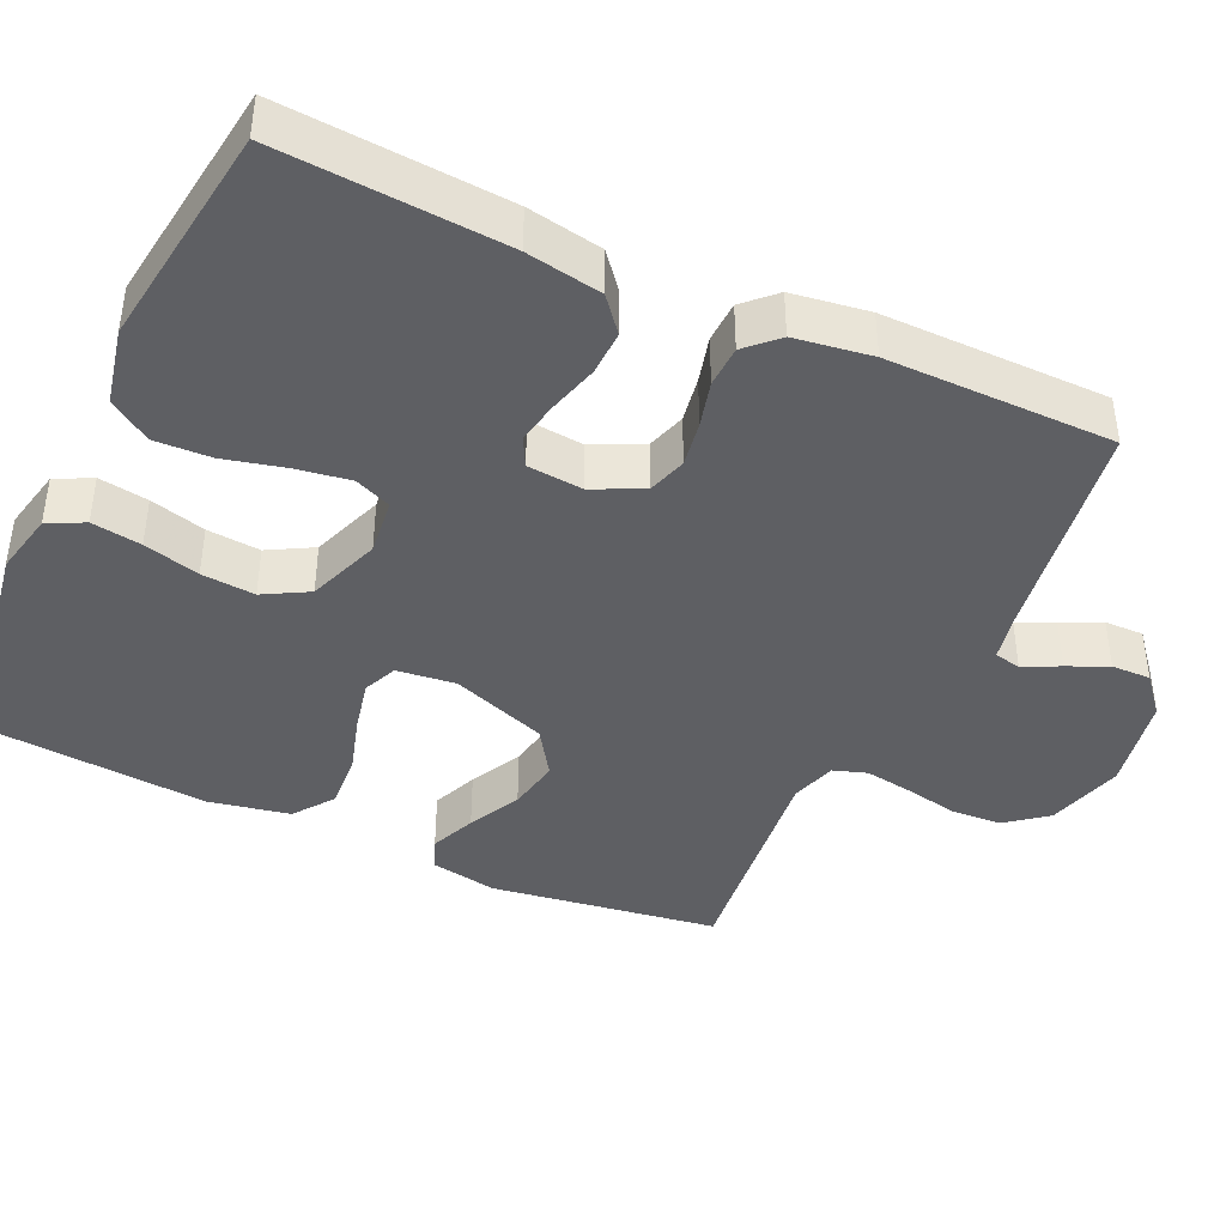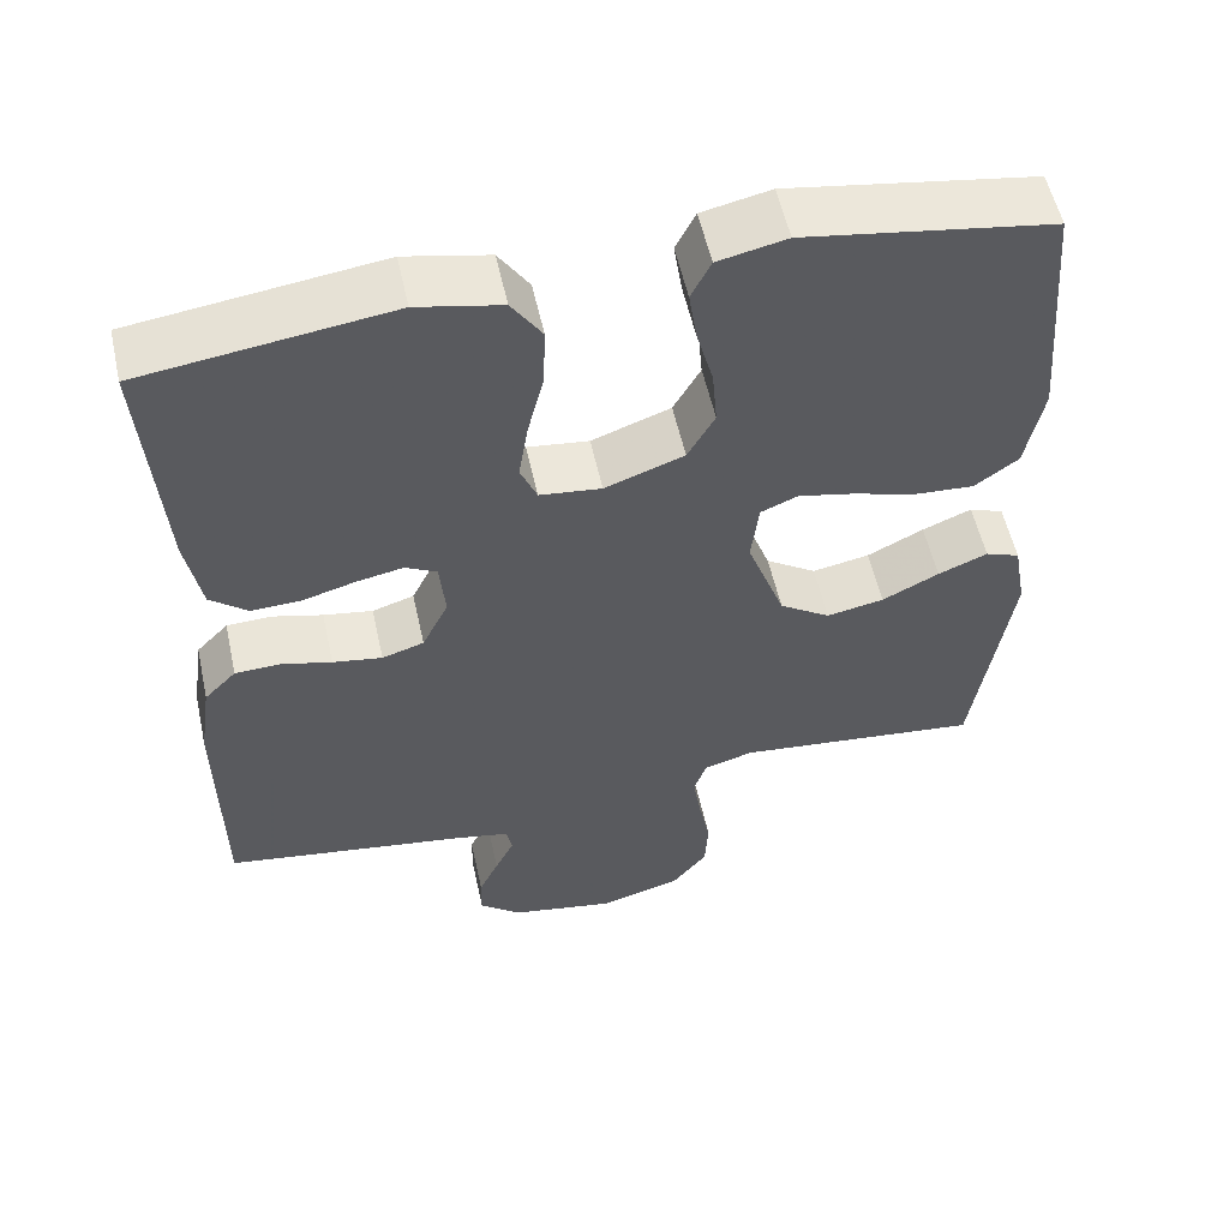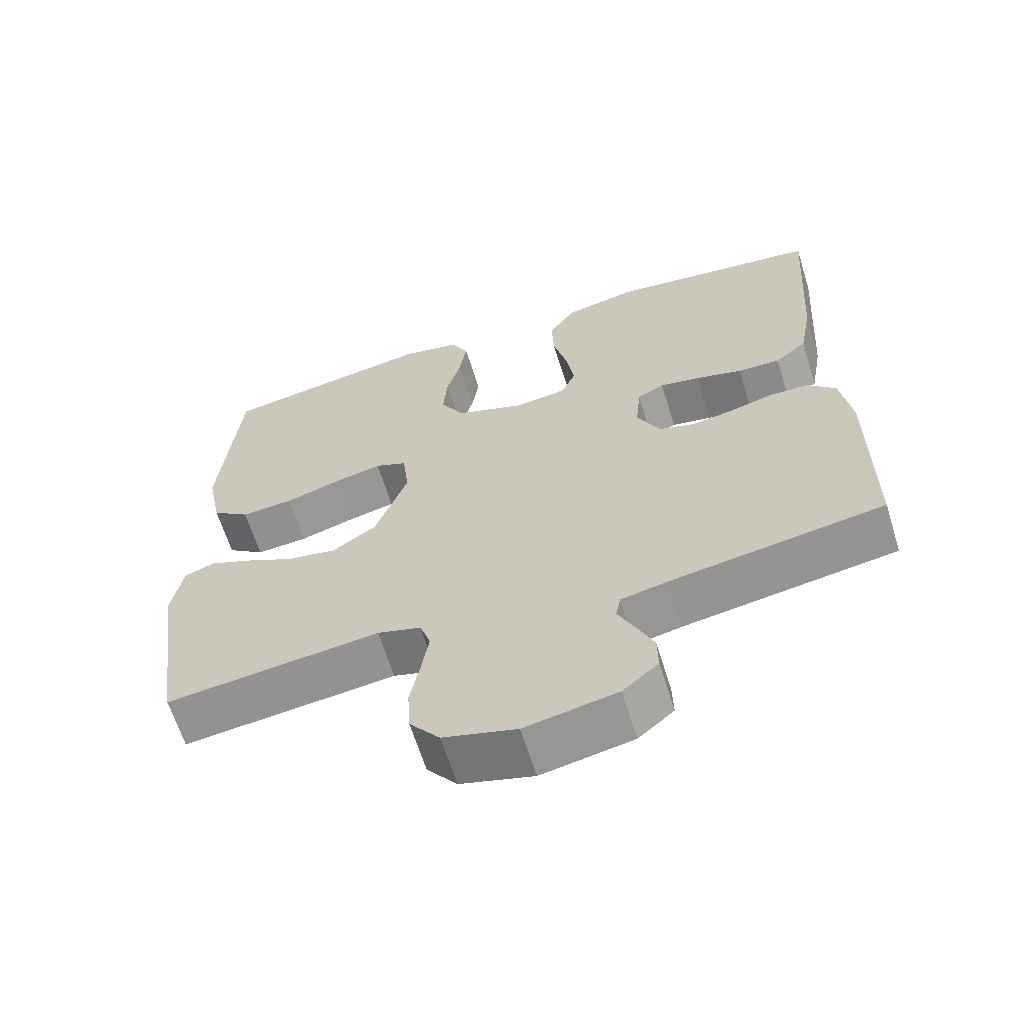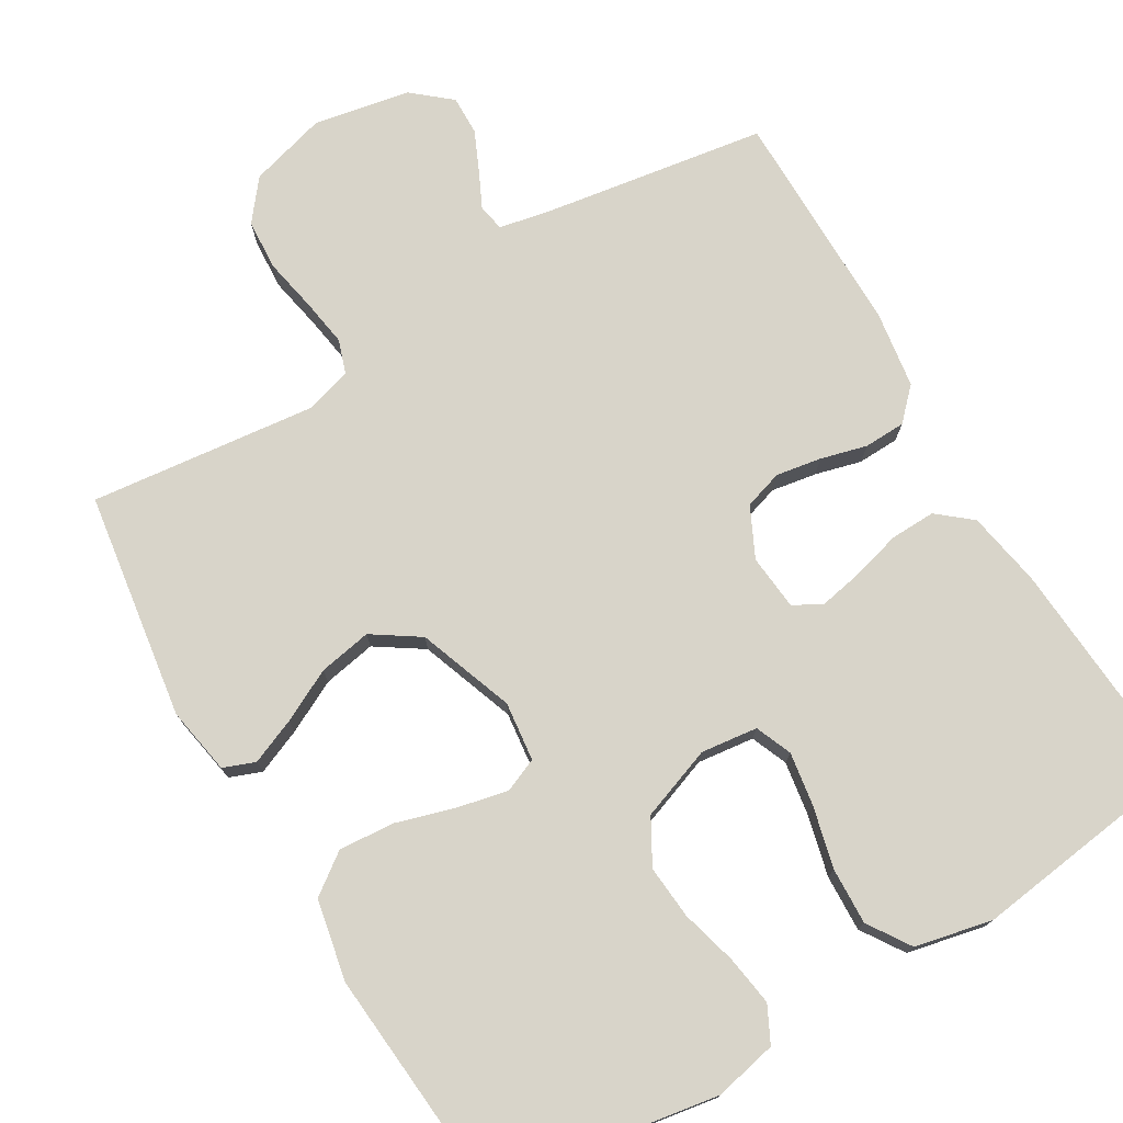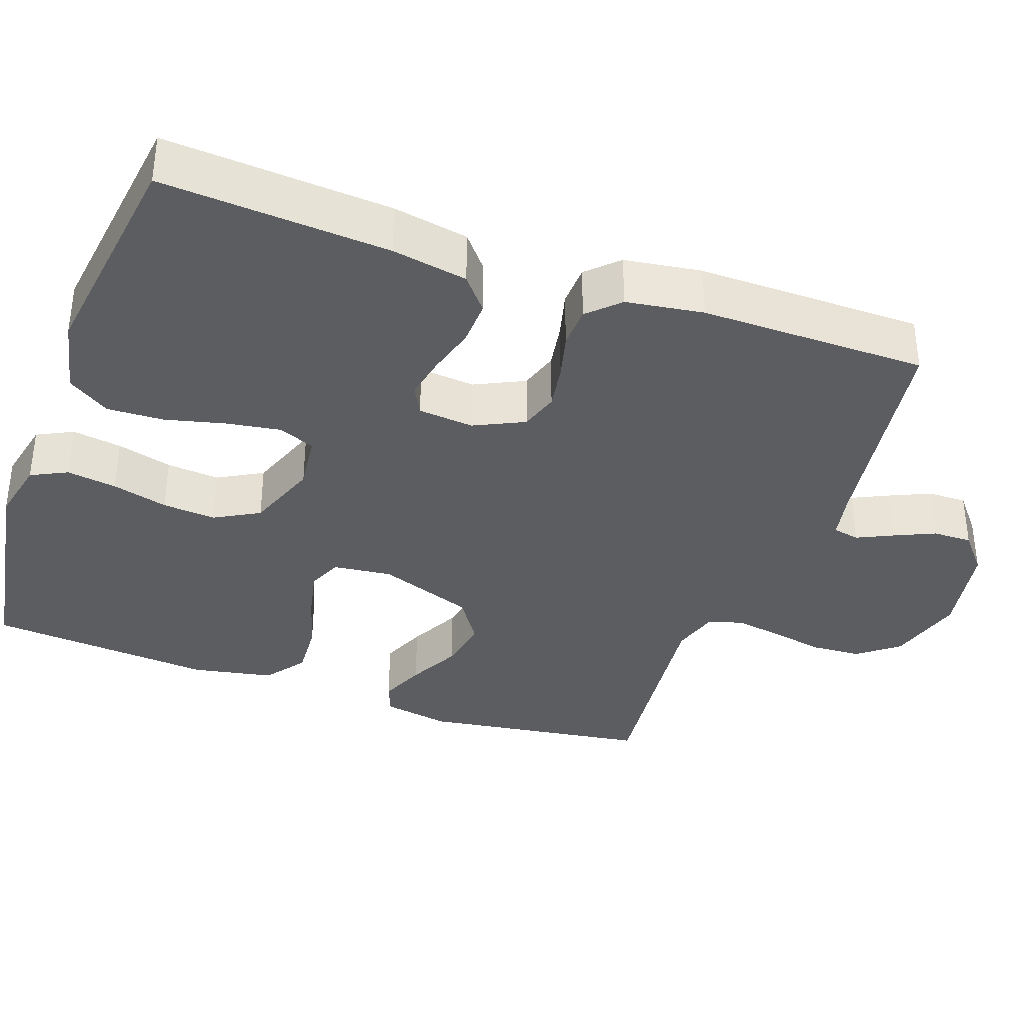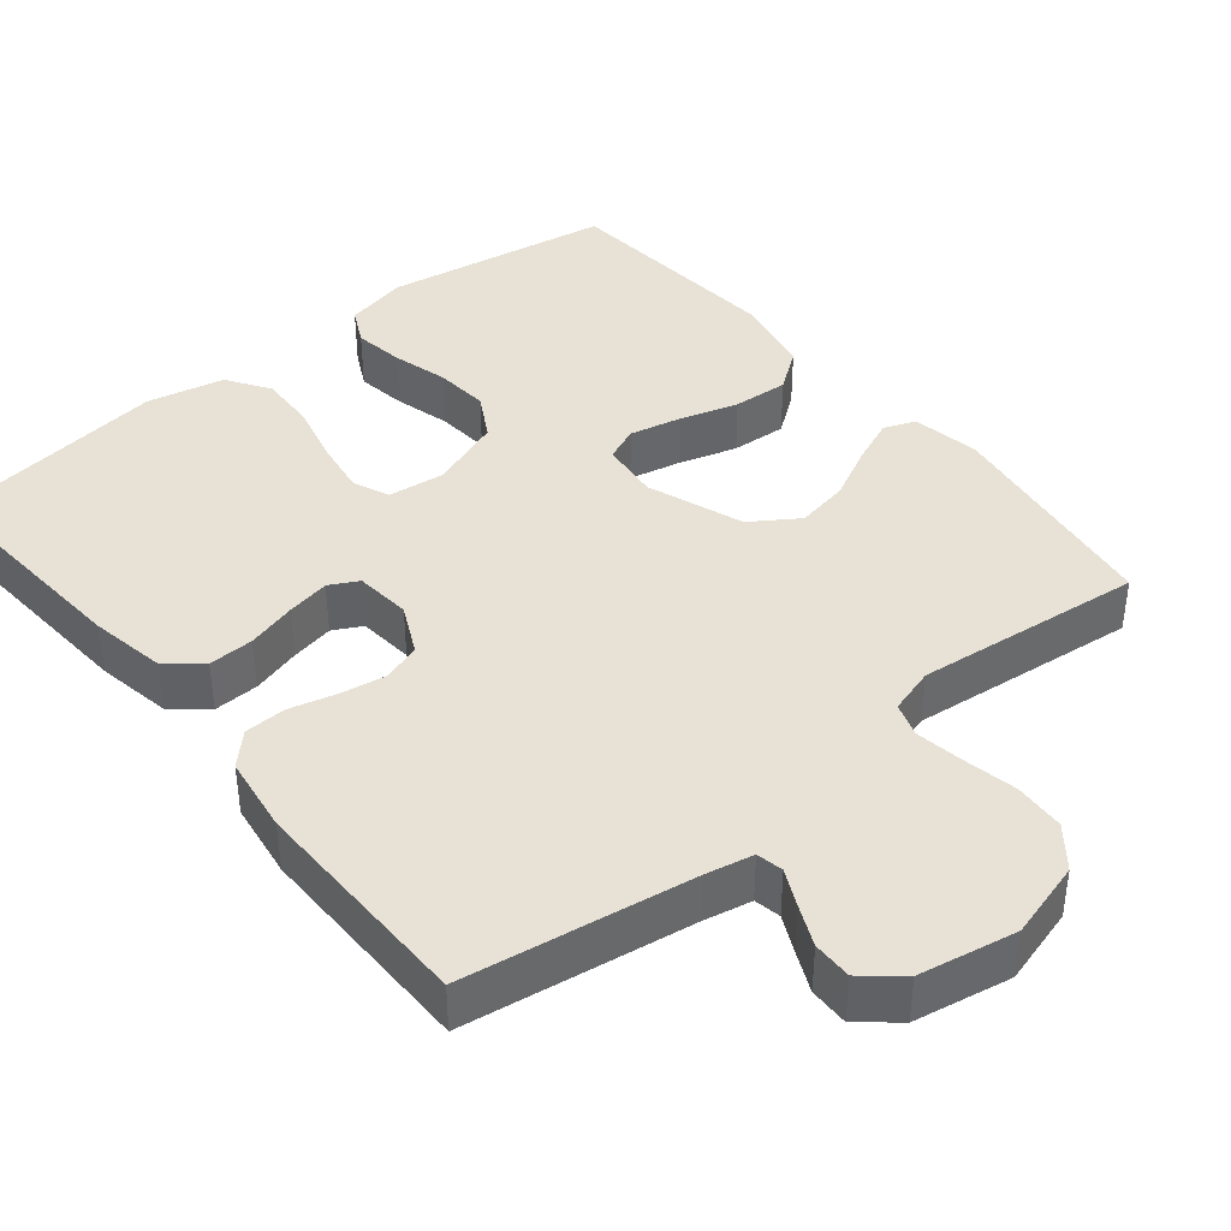
<metadata>
{"format":"obj","ext":"obj","renderer":"f3d","projection":"perspective","resolution":1024,"background":"white","views":[{"elev":-41.6,"azim":65.2,"up":"+Y"},{"elev":55.7,"azim":167.6,"up":"+Z"},{"elev":-64.2,"azim":17.3,"up":"+Z"},{"elev":75.3,"azim":-30.6,"up":"+Y"},{"elev":-36.1,"azim":70.3,"up":"+Y"},{"elev":40.3,"azim":140.7,"up":"+Y"}]}
</metadata>
<code>
v 0.5 0.07 -0.5
v 0.2 0.07 -0.546
v 0.137 0.07 -0.559
v 0.13 0.07 -0.594
v 0.153 0.07 -0.642
v 0.177 0.07 -0.695
v 0.178 0.07 -0.747
v 0.128 0.07 -0.789
v 0 0.07 -0.813
v -0.102 0.07 -0.784
v -0.144 0.07 -0.731
v -0.148 0.07 -0.664
v -0.134 0.07 -0.593
v -0.124 0.07 -0.53
v -0.139 0.07 -0.485
v -0.2 0.07 -0.467
v -0.5 0.07 -0.5
v -0.544 0.07 -0.2
v -0.528 0.07 -0.111
v -0.486 0.07 -0.095
v -0.426 0.07 -0.12
v -0.357 0.07 -0.155
v -0.287 0.07 -0.168
v -0.225 0.07 -0.127
v -0.179 0.07 0
v -0.188 0.07 0.078
v -0.233 0.07 0.097
v -0.301 0.07 0.082
v -0.378 0.07 0.059
v -0.451 0.07 0.054
v -0.504 0.07 0.093
v -0.525 0.07 0.2
v -0.5 0.07 0.5
v -0.2 0.07 0.549
v -0.117 0.07 0.531
v -0.093 0.07 0.483
v -0.103 0.07 0.417
v -0.123 0.07 0.343
v -0.129 0.07 0.272
v -0.096 0.07 0.213
v 0 0.07 0.178
v 0.075 0.07 0.187
v 0.095 0.07 0.235
v 0.084 0.07 0.306
v 0.064 0.07 0.387
v 0.061 0.07 0.462
v 0.098 0.07 0.518
v 0.2 0.07 0.54
v 0.5 0.07 0.5
v 0.479 0.07 0.2
v 0.461 0.07 0.1
v 0.416 0.07 0.063
v 0.356 0.07 0.065
v 0.291 0.07 0.083
v 0.234 0.07 0.094
v 0.196 0.07 0.074
v 0.189 0.07 0
v 0.221 0.07 -0.066
v 0.272 0.07 -0.082
v 0.332 0.07 -0.072
v 0.393 0.07 -0.056
v 0.448 0.07 -0.058
v 0.487 0.07 -0.098
v 0.502 0.07 -0.2
v 0.5 0 -0.5
v 0.2 0 -0.546
v 0.137 0 -0.559
v 0.13 0 -0.594
v 0.153 0 -0.642
v 0.177 0 -0.695
v 0.178 0 -0.747
v 0.128 0 -0.789
v 0 0 -0.813
v -0.102 0 -0.784
v -0.144 0 -0.731
v -0.148 0 -0.664
v -0.134 0 -0.593
v -0.124 0 -0.53
v -0.139 0 -0.485
v -0.2 0 -0.467
v -0.5 0 -0.5
v -0.544 0 -0.2
v -0.528 0 -0.111
v -0.486 0 -0.095
v -0.426 0 -0.12
v -0.357 0 -0.155
v -0.287 0 -0.168
v -0.225 0 -0.127
v -0.179 0 0
v -0.188 0 0.078
v -0.233 0 0.097
v -0.301 0 0.082
v -0.378 0 0.059
v -0.451 0 0.054
v -0.504 0 0.093
v -0.525 0 0.2
v -0.5 0 0.5
v -0.2 0 0.549
v -0.117 0 0.531
v -0.093 0 0.483
v -0.103 0 0.417
v -0.123 0 0.343
v -0.129 0 0.272
v -0.096 0 0.213
v 0 0 0.178
v 0.075 0 0.187
v 0.095 0 0.235
v 0.084 0 0.306
v 0.064 0 0.387
v 0.061 0 0.462
v 0.098 0 0.518
v 0.2 0 0.54
v 0.5 0 0.5
v 0.479 0 0.2
v 0.461 0 0.1
v 0.416 0 0.063
v 0.356 0 0.065
v 0.291 0 0.083
v 0.234 0 0.094
v 0.196 0 0.074
v 0.189 0 0
v 0.221 0 -0.066
v 0.272 0 -0.082
v 0.332 0 -0.072
v 0.393 0 -0.056
v 0.448 0 -0.058
v 0.487 0 -0.098
v 0.502 0 -0.2
f 63 64 1 2
f 60 61 62 63
f 59 60 63 2
f 58 59 2 3
f 57 58 3 4
f 56 57 4
f 51 52 53 54
f 51 54 55
f 50 51 55
f 49 50 55
f 48 49 55 56
f 44 45 46 47
f 43 44 47 48
f 35 36 37 38
f 35 38 39
f 34 35 39
f 33 34 39
f 32 33 39 40
f 28 29 30 31
f 27 28 31 32
f 19 20 21 22
f 17 18 19 22
f 16 17 22 23
f 15 16 23 24
f 10 11 12 13
f 10 13 14
f 9 10 14
f 4 5 6 7
f 4 7 8 9
f 43 48 56 4
f 42 43 4 9
f 41 42 9 14
f 27 32 40 41
f 26 27 41
f 25 26 41
f 24 25 41
f 14 15 24 41
f 66 65 128 127
f 127 126 125 124
f 66 127 124 123
f 67 66 123 122
f 68 67 122 121
f 68 121 120
f 118 117 116 115
f 119 118 115
f 119 115 114
f 119 114 113
f 120 119 113 112
f 111 110 109 108
f 112 111 108 107
f 102 101 100 99
f 103 102 99
f 103 99 98
f 103 98 97
f 104 103 97 96
f 95 94 93 92
f 96 95 92 91
f 86 85 84 83
f 86 83 82 81
f 87 86 81 80
f 88 87 80 79
f 77 76 75 74
f 78 77 74
f 78 74 73
f 71 70 69 68
f 73 72 71 68
f 68 120 112 107
f 73 68 107 106
f 78 73 106 105
f 105 104 96 91
f 105 91 90
f 105 90 89
f 105 89 88
f 105 88 79 78
f 1 65 66 2
f 2 66 67 3
f 3 67 68 4
f 4 68 69 5
f 5 69 70 6
f 6 70 71 7
f 7 71 72 8
f 8 72 73 9
f 9 73 74 10
f 10 74 75 11
f 11 75 76 12
f 12 76 77 13
f 13 77 78 14
f 14 78 79 15
f 15 79 80 16
f 16 80 81 17
f 17 81 82 18
f 18 82 83 19
f 19 83 84 20
f 20 84 85 21
f 21 85 86 22
f 22 86 87 23
f 23 87 88 24
f 24 88 89 25
f 25 89 90 26
f 26 90 91 27
f 27 91 92 28
f 28 92 93 29
f 29 93 94 30
f 30 94 95 31
f 31 95 96 32
f 32 96 97 33
f 33 97 98 34
f 34 98 99 35
f 35 99 100 36
f 36 100 101 37
f 37 101 102 38
f 38 102 103 39
f 39 103 104 40
f 40 104 105 41
f 41 105 106 42
f 42 106 107 43
f 43 107 108 44
f 44 108 109 45
f 45 109 110 46
f 46 110 111 47
f 47 111 112 48
f 48 112 113 49
f 49 113 114 50
f 50 114 115 51
f 51 115 116 52
f 52 116 117 53
f 53 117 118 54
f 54 118 119 55
f 55 119 120 56
f 56 120 121 57
f 57 121 122 58
f 58 122 123 59
f 59 123 124 60
f 60 124 125 61
f 61 125 126 62
f 62 126 127 63
f 63 127 128 64
f 64 128 65 1

</code>
